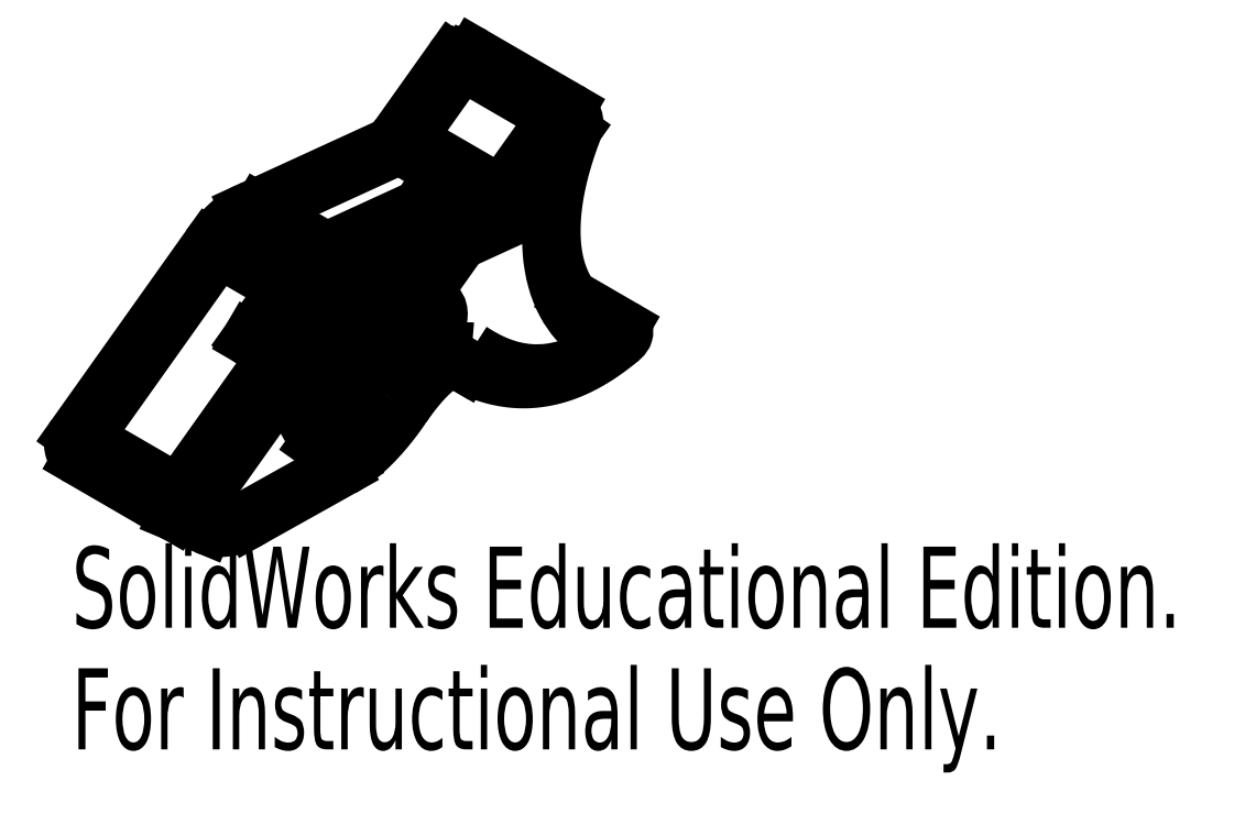
<metadata>
{"format":"dxf","ext":"dxf","renderer":"ezdxf+matplotlib","layout":"modelspace","background":"white","min_lineweight":24,"dpi":150}
</metadata>
<code>
0
SECTION
2
ENTITIES
0
SPLINE
8
0
210
0
220
0
230
1
70
     8
71
     3
72
    17
73
    13
74
     0
42
1e-08
43
1e-08
12
1
22
0
32
0
13
1
23
0
33
0
40
0
40
0
40
0
40
0
40
0.07227
40
0.1719
40
0.273
40
0.377
40
0.4852
40
0.5983
40
0.7167
40
0.8397
40
0.9661
40
1
40
1
40
1
40
1
10
-24.1
20
-27.4
30
0
10
-24.03
20
-27.42
30
0
10
-23.89
20
-27.48
30
0
10
-23.65
20
-27.53
30
0
10
-23.38
20
-27.57
30
0
10
-23.1
20
-27.57
30
0
10
-22.82
20
-27.54
30
0
10
-22.51
20
-27.48
30
0
10
-22.2
20
-27.39
30
0
10
-21.88
20
-27.26
30
0
10
-21.63
20
-27.14
30
0
10
-21.49
20
-27.06
30
0
10
-21.46
20
-27.04
30
0
0
SPLINE
8
0
210
0
220
0
230
1
70
     8
71
     3
72
    17
73
    13
74
     0
42
1e-08
43
1e-08
12
1
22
0
32
0
13
1
23
0
33
0
40
0
40
0
40
0
40
0
40
0.06116
40
0.1754
40
0.2907
40
0.4055
40
0.5189
40
0.6308
40
0.7413
40
0.8508
40
0.9595
40
1
40
1
40
1
40
1
10
-21.56
20
-8.519
30
0
10
-21.61
20
-8.544
30
0
10
-21.76
20
-8.614
30
0
10
-22
20
-8.754
30
0
10
-22.28
20
-8.947
30
0
10
-22.55
20
-9.168
30
0
10
-22.82
20
-9.413
30
0
10
-23.09
20
-9.678
30
0
10
-23.34
20
-9.961
30
0
10
-23.59
20
-10.26
30
0
10
-23.78
20
-10.51
30
0
10
-23.89
20
-10.66
30
0
10
-23.92
20
-10.7
30
0
0
SPLINE
8
0
210
0
220
0
230
1
70
     8
71
     3
72
    19
73
    15
74
     0
42
1e-08
43
1e-08
12
1
22
0
32
0
13
1
23
0
33
0
40
0
40
0
40
0
40
0
40
0.04663
40
0.1369
40
0.2267
40
0.3158
40
0.4043
40
0.4921
40
0.5794
40
0.6663
40
0.7528
40
0.8389
40
0.9249
40
1
40
1
40
1
40
1
10
-15.98
20
-23.98
30
0
10
-15.93
20
-23.94
30
0
10
-15.76
20
-23.84
30
0
10
-15.47
20
-23.66
30
0
10
-15.13
20
-23.41
30
0
10
-14.8
20
-23.14
30
0
10
-14.47
20
-22.84
30
0
10
-14.14
20
-22.53
30
0
10
-13.81
20
-22.19
30
0
10
-13.49
20
-21.83
30
0
10
-13.18
20
-21.46
30
0
10
-12.87
20
-21.07
30
0
10
-12.58
20
-20.68
30
0
10
-12.4
20
-20.41
30
0
10
-12.32
20
-20.29
30
0
0
SPLINE
8
0
210
0
220
0
230
1
70
     8
71
     3
72
    34
73
    30
74
     0
42
1e-08
43
1e-08
12
1
22
0
32
0
13
1
23
0
33
0
40
0
40
0
40
0
40
0
40
0.04098
40
0.092
40
0.1424
40
0.1919
40
0.2403
40
0.2876
40
0.3347
40
0.3798
40
0.4226
40
0.4635
40
0.5026
40
0.5402
40
0.5765
40
0.6116
40
0.6458
40
0.6792
40
0.712
40
0.7441
40
0.7752
40
0.8056
40
0.8355
40
0.865
40
0.8944
40
0.9237
40
0.9529
40
0.9817
40
1
40
1
40
1
40
1
10
-1.059
20
-14.85
30
0
10
-1.141
20
-14.8
30
0
10
-1.325
20
-14.69
30
0
10
-1.591
20
-14.48
30
0
10
-1.858
20
-14.24
30
0
10
-2.106
20
-13.96
30
0
10
-2.334
20
-13.66
30
0
10
-2.545
20
-13.33
30
0
10
-2.732
20
-12.98
30
0
10
-2.896
20
-12.62
30
0
10
-3.035
20
-12.23
30
0
10
-3.149
20
-11.84
30
0
10
-3.24
20
-11.44
30
0
10
-3.308
20
-11.02
30
0
10
-3.356
20
-10.59
30
0
10
-3.383
20
-10.15
30
0
10
-3.39
20
-9.692
30
0
10
-3.377
20
-9.225
30
0
10
-3.345
20
-8.746
30
0
10
-3.293
20
-8.258
30
0
10
-3.223
20
-7.763
30
0
10
-3.135
20
-7.262
30
0
10
-3.028
20
-6.752
30
0
10
-2.903
20
-6.234
30
0
10
-2.76
20
-5.706
30
0
10
-2.599
20
-5.169
30
0
10
-2.419
20
-4.624
30
0
10
-2.249
20
-4.142
30
0
10
-2.132
20
-3.84
30
0
10
-2.087
20
-3.723
30
0
0
SPLINE
8
0
210
0
220
0
230
1
70
     8
71
     3
72
    25
73
    21
74
     0
42
1e-08
43
1e-08
12
1
22
0
32
0
13
1
23
0
33
0
40
0
40
0
40
0
40
0
40
0.04564
40
0.1177
40
0.1821
40
0.2413
40
0.3039
40
0.3646
40
0.4255
40
0.4861
40
0.5458
40
0.6045
40
0.6618
40
0.7175
40
0.7714
40
0.8237
40
0.864
40
0.9048
40
0.9663
40
1
40
1
40
1
40
1
10
-12.32
20
-20.29
30
0
10
-12.26
20
-20.21
30
0
10
-12.12
20
-20
30
0
10
-11.88
20
-19.68
30
0
10
-11.63
20
-19.35
30
0
10
-11.39
20
-19.05
30
0
10
-11.15
20
-18.78
30
0
10
-10.9
20
-18.52
30
0
10
-10.67
20
-18.29
30
0
10
-10.44
20
-18.08
30
0
10
-10.21
20
-17.9
30
0
10
-10.01
20
-17.75
30
0
10
-9.814
20
-17.62
30
0
10
-9.645
20
-17.53
30
0
10
-9.501
20
-17.46
30
0
10
-9.389
20
-17.42
30
0
10
-9.323
20
-17.41
30
0
10
-9.261
20
-17.4
30
0
10
-9.2
20
-17.39
30
0
10
-9.138
20
-17.4
30
0
10
-9.116
20
-17.4
30
0
0
SPLINE
8
0
210
0
220
0
230
1
70
     8
71
     3
72
    15
73
    11
74
     0
42
1e-08
43
1e-08
12
1
22
0
32
0
13
1
23
0
33
0
40
0
40
0
40
0
40
0
40
0.0841
40
0.2437
40
0.3999
40
0.5512
40
0.6962
40
0.8199
40
0.9378
40
1
40
1
40
1
40
1
10
-12.64
20
-4.096
30
0
10
-12.66
20
-4.124
30
0
10
-12.72
20
-4.207
30
0
10
-12.82
20
-4.332
30
0
10
-12.93
20
-4.458
30
0
10
-13.04
20
-4.559
30
0
10
-13.12
20
-4.629
30
0
10
-13.18
20
-4.671
30
0
10
-13.21
20
-4.688
30
0
10
-13.22
20
-4.691
30
0
10
-13.22
20
-4.692
30
0
0
SPLINE
8
0
210
0
220
0
230
1
70
     8
71
     3
72
    29
73
    25
74
     0
42
1e-08
43
1e-08
12
1
22
0
32
0
13
1
23
0
33
0
40
0
40
0
40
0
40
0
40
0.02237
40
0.08593
40
0.1462
40
0.2102
40
0.2712
40
0.3298
40
0.3797
40
0.4328
40
0.4836
40
0.5326
40
0.58
40
0.6261
40
0.6656
40
0.7041
40
0.7447
40
0.7861
40
0.8267
40
0.8663
40
0.9051
40
0.9431
40
0.9803
40
1
40
1
40
1
40
1
10
-8.648
20
-17.78
30
0
10
-8.596
20
-17.81
30
0
10
-8.399
20
-17.92
30
0
10
-8.047
20
-18.08
30
0
10
-7.58
20
-18.27
30
0
10
-7.099
20
-18.43
30
0
10
-6.605
20
-18.55
30
0
10
-6.132
20
-18.63
30
0
10
-5.665
20
-18.69
30
0
10
-5.205
20
-18.71
30
0
10
-4.734
20
-18.7
30
0
10
-4.268
20
-18.65
30
0
10
-3.806
20
-18.58
30
0
10
-3.364
20
-18.47
30
0
10
-2.946
20
-18.35
30
0
10
-2.537
20
-18.21
30
0
10
-2.115
20
-18.03
30
0
10
-1.681
20
-17.83
30
0
10
-1.243
20
-17.59
30
0
10
-0.8107
20
-17.33
30
0
10
-0.383
20
-17.05
30
0
10
0.03945
20
-16.74
30
0
10
0.3931
20
-16.46
30
0
10
0.6063
20
-16.28
30
0
10
0.6799
20
-16.22
30
0
0
SPLINE
8
0
210
0
220
0
230
1
70
     8
71
     3
72
    22
73
    18
74
     0
42
1e-08
43
1e-08
12
1
22
0
32
0
13
1
23
0
33
0
40
0
40
0
40
0
40
0
40
0.25
40
0.25
40
0.375
40
0.375
40
0.5
40
0.5
40
0.625
40
0.625
40
0.75
40
0.75
40
0.875
40
0.875
40
0.9375
40
0.9375
40
1
40
1
40
1
40
1
10
-12.35
20
-20.19
30
0
10
-12
20
-19.69
30
0
10
-11.65
20
-19.21
30
0
10
-11.1
20
-18.57
30
0
10
-10.91
20
-18.37
30
0
10
-10.54
20
-18
30
0
10
-10.35
20
-17.83
30
0
10
-9.984
20
-17.53
30
0
10
-9.8
20
-17.39
30
0
10
-9.447
20
-17.17
30
0
10
-9.278
20
-17.08
30
0
10
-8.952
20
-16.95
30
0
10
-8.794
20
-16.9
30
0
10
-8.573
20
-16.86
30
0
10
-8.501
20
-16.85
30
0
10
-8.363
20
-16.85
30
0
10
-8.297
20
-16.85
30
0
10
-8.231
20
-16.86
30
0
0
SPLINE
8
0
210
0
220
0
230
1
70
     8
71
     3
72
    30
73
    26
74
     0
42
1e-08
43
1e-08
12
1
22
0
32
0
13
1
23
0
33
0
40
0
40
0
40
0
40
0
40
0.125
40
0.125
40
0.25
40
0.25
40
0.375
40
0.375
40
0.4375
40
0.4375
40
0.5
40
0.5
40
0.5625
40
0.5625
40
0.625
40
0.625
40
0.6875
40
0.6875
40
0.75
40
0.75
40
0.875
40
0.875
40
0.9375
40
0.9375
40
1
40
1
40
1
40
1
10
0.03016
20
-16.55
30
0
10
-0.3597
20
-16.41
30
0
10
-0.7229
20
-16.22
30
0
10
-1.394
20
-15.76
30
0
10
-1.702
20
-15.48
30
0
10
-2.263
20
-14.85
30
0
10
-2.515
20
-14.48
30
0
10
-2.844
20
-13.86
30
0
10
-2.946
20
-13.64
30
0
10
-3.129
20
-13.18
30
0
10
-3.211
20
-12.93
30
0
10
-3.352
20
-12.41
30
0
10
-3.412
20
-12.14
30
0
10
-3.507
20
-11.57
30
0
10
-3.543
20
-11.27
30
0
10
-3.586
20
-10.64
30
0
10
-3.594
20
-10.31
30
0
10
-3.581
20
-9.624
30
0
10
-3.558
20
-9.262
30
0
10
-3.442
20
-8.136
30
0
10
-3.299
20
-7.341
30
0
10
-2.979
20
-6.074
30
0
10
-2.854
20
-5.64
30
0
10
-2.566
20
-4.746
30
0
10
-2.404
20
-4.288
30
0
10
-2.226
20
-3.826
30
0
0
SPLINE
8
0
210
0
220
0
230
1
70
     8
71
     3
72
    18
73
    14
74
     0
42
1e-08
43
1e-08
12
1
22
0
32
0
13
1
23
0
33
0
40
0
40
0
40
0
40
0
40
0.25
40
0.25
40
0.5
40
0.5
40
0.625
40
0.625
40
0.75
40
0.75
40
0.875
40
0.875
40
1
40
1
40
1
40
1
10
-8.231
20
-16.86
30
0
10
-7.718
20
-17.2
30
0
10
-7.181
20
-17.5
30
0
10
-6.026
20
-17.95
30
0
10
-5.412
20
-18.1
30
0
10
-4.408
20
-18.17
30
0
10
-4.058
20
-18.17
30
0
10
-3.329
20
-18.09
30
0
10
-2.95
20
-18.01
30
0
10
-2.16
20
-17.77
30
0
10
-1.746
20
-17.6
30
0
10
-0.8794
20
-17.16
30
0
10
-0.4327
20
-16.89
30
0
10
0.03016
20
-16.55
30
0
0
LWPOLYLINE
8
0
90
       46
70
   128
43
0
10
-12.45
20
-17.54
10
-12.5
20
-17.41
10
-12.53
20
-17.26
10
-12.53
20
-17.08
10
-12.51
20
-16.88
10
-12.46
20
-16.66
10
-12.4
20
-16.43
10
-12.31
20
-16.19
10
-12.2
20
-15.94
10
-12.08
20
-15.7
10
-11.94
20
-15.45
10
-11.79
20
-15.22
10
-11.63
20
-15
10
-11.46
20
-14.8
10
-11.29
20
-14.62
10
-11.13
20
-14.47
10
-10.96
20
-14.35
10
-10.8
20
-14.26
10
-10.66
20
-14.2
10
-10.52
20
-14.17
10
-10.4
20
-14.18
10
-10.3
20
-14.22
10
-10.22
20
-14.3
10
-10.16
20
-14.41
10
-10.12
20
-14.54
10
-10.11
20
-14.71
10
-10.12
20
-14.9
10
-10.15
20
-15.11
10
-10.21
20
-15.34
10
-10.29
20
-15.57
10
-10.38
20
-15.82
10
-10.5
20
-16.07
10
-10.63
20
-16.31
10
-10.78
20
-16.55
10
-10.93
20
-16.77
10
-11.09
20
-16.98
10
-11.26
20
-17.17
10
-11.43
20
-17.34
10
-11.6
20
-17.48
10
-11.76
20
-17.59
10
-11.91
20
-17.66
10
-12.05
20
-17.71
10
-12.18
20
-17.71
10
-12.29
20
-17.69
10
-12.38
20
-17.63
10
-12.45
20
-17.54
0
LWPOLYLINE
8
0
90
       21
70
   128
43
0
10
-16.99
20
-13.24
10
-17.04
20
-13.22
10
-17.14
20
-13.21
10
-17.26
20
-13.23
10
-17.39
20
-13.29
10
-17.53
20
-13.38
10
-17.67
20
-13.5
10
-17.82
20
-13.64
10
-17.96
20
-13.81
10
-18.1
20
-14
10
-18.23
20
-14.21
10
-18.35
20
-14.42
10
-18.45
20
-14.63
10
-18.53
20
-14.84
10
-18.59
20
-15.05
10
-18.63
20
-15.24
10
-18.65
20
-15.41
10
-18.64
20
-15.56
10
-18.62
20
-15.68
10
-18.56
20
-15.78
10
-18.5
20
-15.83
0
LWPOLYLINE
8
0
90
       40
70
   128
43
0
10
-13.95
20
-15.05
10
-14.01
20
-14.97
10
-14.09
20
-14.93
10
-14.2
20
-14.92
10
-14.31
20
-14.94
10
-14.44
20
-15
10
-14.58
20
-15.09
10
-14.72
20
-15.21
10
-14.87
20
-15.35
10
-15.02
20
-15.52
10
-15.15
20
-15.71
10
-15.28
20
-15.91
10
-15.4
20
-16.13
10
-15.5
20
-16.34
10
-15.58
20
-16.55
10
-15.65
20
-16.76
10
-15.69
20
-16.95
10
-15.71
20
-17.12
10
-15.7
20
-17.27
10
-15.67
20
-17.39
10
-15.62
20
-17.49
10
-15.55
20
-17.55
10
-15.45
20
-17.58
10
-15.34
20
-17.57
10
-15.22
20
-17.53
10
-15.09
20
-17.45
10
-14.94
20
-17.35
10
-14.8
20
-17.22
10
-14.65
20
-17.06
10
-14.51
20
-16.88
10
-14.38
20
-16.68
10
-14.25
20
-16.47
10
-14.14
20
-16.26
10
-14.05
20
-16.05
10
-13.98
20
-15.84
10
-13.93
20
-15.64
10
-13.9
20
-15.46
10
-13.89
20
-15.3
10
-13.91
20
-15.16
10
-13.95
20
-15.05
0
SPLINE
8
0
210
0
220
0
230
1
70
     8
71
     3
72
    18
73
    14
74
     0
42
1e-08
43
1e-08
12
1
22
0
32
0
13
1
23
0
33
0
40
0
40
0
40
0
40
0
40
0.0625
40
0.0625
40
0.125
40
0.125
40
0.25
40
0.25
40
0.5
40
0.5
40
0.75
40
0.75
40
1
40
1
40
1
40
1
10
0.737
20
-15.47
30
0
10
0.7914
20
-15.5
30
0
10
0.8338
20
-15.53
30
0
10
0.8945
20
-15.61
30
0
10
0.9136
20
-15.64
30
0
10
0.9481
20
-15.75
30
0
10
0.9433
20
-15.81
30
0
10
0.8955
20
-15.99
30
0
10
0.8178
20
-16.09
30
0
10
0.6352
20
-16.27
30
0
10
0.5274
20
-16.34
30
0
10
0.2926
20
-16.46
30
0
10
0.1663
20
-16.51
30
0
10
0.03016
20
-16.55
30
0
0
SPLINE
8
0
210
0
220
0
230
1
70
     8
71
     3
72
    12
73
     8
74
     0
42
1e-08
43
1e-08
12
1
22
0
32
0
13
1
23
0
33
0
40
0
40
0
40
0
40
0
40
0.2029
40
0.5001
40
0.7987
40
0.9875
40
1
40
1
40
1
40
1
10
-9.116
20
-17.38
30
0
10
-9.046
20
-17.38
30
0
10
-8.871
20
-17.39
30
0
10
-8.6
20
-17.27
30
0
10
-8.377
20
-17.09
30
0
10
-8.269
20
-16.93
30
0
10
-8.233
20
-16.86
30
0
10
-8.231
20
-16.86
30
0
0
LWPOLYLINE
8
0
90
       10
70
   128
43
0
10
-26
20
-26.6
10
-26.04
20
-26.56
10
-26.08
20
-26.47
10
-26.1
20
-26.36
10
-26.09
20
-26.21
10
-26.06
20
-26.05
10
-26
20
-25.88
10
-25.92
20
-25.69
10
-25.82
20
-25.51
10
-25.71
20
-25.34
0
LWPOLYLINE
8
0
90
       10
70
   128
43
0
10
-31.57
20
-23.36
10
-31.62
20
-23.32
10
-31.66
20
-23.24
10
-31.67
20
-23.12
10
-31.66
20
-22.98
10
-31.63
20
-22.82
10
-31.57
20
-22.64
10
-31.49
20
-22.46
10
-31.39
20
-22.28
10
-31.28
20
-22.11
0
LWPOLYLINE
8
0
90
        4
70
   128
43
0
10
-12.32
20
-20.29
10
-12.32
20
-20.29
10
-12.32
20
-20.25
10
-12.35
20
-20.19
0
SPLINE
8
0
210
0
220
0
230
1
70
     8
71
     3
72
    10
73
     6
74
     0
42
1e-08
43
1e-08
12
1
22
0
32
0
13
1
23
0
33
0
40
0
40
0
40
0
40
0
40
0.3039
40
0.652
40
1
40
1
40
1
40
1
10
-0.9914
20
-14.88
30
0
10
-0.8317
20
-14.96
30
0
10
-0.4892
20
-15.15
30
0
10
0.08682
20
-15.35
30
0
10
0.5203
20
-15.43
30
0
10
0.737
20
-15.47
30
0
0
LWPOLYLINE
8
0
90
        8
70
   128
43
0
10
-3.237
20
-2.975
10
-3.114
20
-2.817
10
-2.987
20
-2.683
10
-2.861
20
-2.58
10
-2.743
20
-2.51
10
-2.637
20
-2.479
10
-2.548
20
-2.486
10
-2.52
20
-2.499
0
LWPOLYLINE
8
0
90
        8
70
   128
43
0
10
-8.808
20
0.2594
10
-8.686
20
0.4173
10
-8.559
20
0.5511
10
-8.433
20
0.6549
10
-8.315
20
0.7241
10
-8.209
20
0.7557
10
-8.12
20
0.7482
10
-8.092
20
0.7355
0
LINE
8
0
10
-31.57
20
-23.36
30
0
11
-26
21
-26.6
31
0
0
LINE
8
0
10
-25.88
20
-26.65
30
0
11
-24.1
21
-27.4
31
0
0
LINE
8
0
10
-17.53
20
-21.13
30
0
11
-19.54
21
-17.49
31
0
0
LINE
8
0
10
-23.92
20
-10.7
30
0
11
-31.88
21
-21.92
31
0
0
LINE
8
0
10
-18.5
20
-15.83
30
0
11
-15.55
21
-17.54
31
0
0
LINE
8
0
10
-14.05
20
-14.95
30
0
11
-16.99
21
-13.24
31
0
0
LINE
8
0
10
-13.22
20
-4.692
30
0
11
-21.56
21
-8.519
31
0
0
LINE
8
0
10
-21.46
20
-27.04
30
0
11
-15.98
21
-23.98
31
0
0
LINE
8
0
10
-2.52
20
-2.499
30
0
11
-8.092
21
0.7355
31
0
0
LINE
8
0
10
-9.409
20
0.4497
30
0
11
-12.64
21
-4.096
31
0
0
LINE
8
0
10
-9.32
20
-17.41
30
0
11
-9.008
21
-17.59
31
0
0
LINE
8
0
10
-19.43
20
-18.78
30
0
11
-24.7
21
-26.19
31
0
0
LINE
8
0
10
-25.71
20
-25.34
30
0
11
-19.88
21
-17.13
31
0
0
LINE
8
0
10
-31.28
20
-22.11
30
0
11
-25.71
21
-25.34
31
0
0
LINE
8
0
10
-23.32
20
-10.89
30
0
11
-31.28
21
-22.11
31
0
0
LINE
8
0
10
-23.32
20
-10.89
30
0
11
-19.34
21
-13.2
31
0
0
LINE
8
0
10
-19.34
20
-13.2
30
0
11
-21.47
21
-16.2
31
0
0
LINE
8
0
10
-21.47
20
-16.2
30
0
11
-19.88
21
-17.13
31
0
0
LINE
8
0
10
-24.7
20
-26.19
30
0
11
-22.91
21
-26.94
31
0
0
LINE
8
0
10
-21.15
20
-26.63
30
0
11
-15.68
21
-23.57
31
0
0
LINE
8
0
10
-17.42
20
-22.42
30
0
11
-19.43
21
-18.78
31
0
0
LINE
8
0
10
-8.91
20
-10.43
30
0
11
-17.42
21
-22.42
31
0
0
LINE
8
0
10
-6.434
20
-9.297
30
0
11
-8.91
21
-10.43
31
0
0
LINE
8
0
10
-2.226
20
-3.826
30
0
11
-5.454
21
-8.371
31
0
0
LINE
8
0
10
-11.26
20
-8.305
30
0
11
-16.89
21
-10.89
31
0
0
LINE
8
0
10
-18.77
20
-18.88
30
0
11
-17.16
21
-16.61
31
0
0
LINE
8
0
10
-15.42
20
-14.15
30
0
11
-11.26
21
-8.305
31
0
0
LINE
8
0
10
-20.87
20
-8.576
30
0
11
-16.89
21
-10.89
31
0
0
LINE
8
0
10
-12.53
20
-4.749
30
0
11
-20.87
21
-8.576
31
0
0
LINE
8
0
10
-6.955
20
-7.984
30
0
11
-12.53
21
-4.749
31
0
0
LINE
8
0
10
-9.67
20
-9.229
30
0
11
-6.955
21
-7.984
31
0
0
LINE
8
0
10
-11.26
20
-8.305
30
0
11
-9.67
21
-9.229
31
0
0
LINE
8
0
10
-12.04
20
-4.286
30
0
11
-6.465
21
-7.521
31
0
0
LINE
8
0
10
-6.465
20
-7.521
30
0
11
-3.237
21
-2.975
31
0
0
LINE
8
0
10
-1.057
20
-14.84
30
0
11
-1.025
21
-14.86
31
0
0
LINE
8
0
10
-3.237
20
-2.975
30
0
11
-8.808
21
0.2594
31
0
0
LINE
8
0
10
-8.808
20
0.2594
30
0
11
-12.04
21
-4.286
31
0
0
LINE
8
0
10
-2.293
20
-13.71
30
0
11
0.737
21
-15.47
31
0
0
LINE
8
0
10
-8.679
20
-17.77
30
0
11
-9.296
21
-17.4
31
0
0
LINE
8
0
10
-17.79
20
-20.66
30
0
11
-15.57
21
-17.53
31
0
0
LINE
8
0
10
-13.9
20
-15.19
30
0
11
-9.67
21
-9.229
31
0
0
ARC
8
0
10
-25.5
20
-25.73
30
0
40
1
50
239.9
51
247.3
0
ARC
8
0
10
-31.07
20
-22.5
30
0
40
1
50
144.6
51
239.9
0
ARC
8
0
10
-3.022
20
-3.364
30
0
40
1
50
338.9
51
59.86
0
ARC
8
0
10
-8.594
20
-0.1293
30
0
40
1
50
59.86
51
144.6
0
ARC
8
0
10
-27.21
20
-28.15
30
0
40
3.187
50
37.94
51
61.87
0
ARC
8
0
10
-20.79
20
-18.26
30
0
40
1.456
50
339.2
51
50.97
0
ARC
8
0
10
-21.63
20
-14.37
30
0
40
10.96
50
302.9
51
327.9
0
ARC
8
0
10
-22.36
20
-24.93
30
0
40
2.088
50
254.6
51
305.3
0
ARC
8
0
10
-7.815
20
-6.854
30
0
40
2.807
50
299.5
51
327.3
0
ARC
8
0
10
-19.03
20
-21.91
30
0
40
1.689
50
342.4
51
27.35
0
ARC
8
0
10
-13.39
20
-17.04
30
0
40
7.077
50
119.6
51
147.2
0
ARC
8
0
10
-17.37
20
-14.73
30
0
40
7.077
50
119.6
51
147.2
0
ARC
8
0
10
-10.4
20
-10.53
30
0
40
1.494
50
3.798
51
60.7
0
ARC
8
0
10
-7.558
20
-8.983
30
0
40
1.167
50
344.4
51
58.88
0
ARC
8
0
10
-7.967
20
-10.33
30
0
40
3.187
50
37.94
51
61.87
0
ARC
8
0
10
-7.645
20
-6.762
30
0
40
1.403
50
299.5
51
327.3
0
ARC
8
0
10
-13.22
20
-3.528
30
0
40
1.403
50
299.5
51
327.3
0
ARC
8
0
10
-4.74
20
-5.786
30
0
40
3.187
50
37.94
51
61.87
0
ARC
8
0
10
-25.55
20
-25.77
30
0
40
0.9472
50
249.3
51
333.3
0
ARC
8
0
10
-23.76
20
-26.51
30
0
40
0.9472
50
249.3
51
333.3
0
ARC
8
0
10
-31.79
20
-22.67
30
0
40
0.7567
50
47.82
51
97.03
0
ARC
8
0
10
-23.82
20
-11.45
30
0
40
0.7567
50
47.82
51
97.03
0
ARC
8
0
10
-21.79
20
-26.47
30
0
40
0.6572
50
300.2
51
346.1
0
ARC
8
0
10
-21.27
20
-9.199
30
0
40
0.7404
50
57.3
51
113.5
0
ARC
8
0
10
-12.93
20
-5.372
30
0
40
0.7407
50
57.31
51
113.2
0
ARC
8
0
10
-16.32
20
-23.41
30
0
40
0.6572
50
300.2
51
346.1
0
ARC
8
0
10
-2.252
20
-3.649
30
0
40
0.1786
50
278.1
51
335.7
0
ARC
8
0
10
-12.55
20
-4.849
30
0
40
0.7587
50
47.86
51
96.93
0
ARC
8
0
10
-9.317
20
-0.3013
30
0
40
0.7567
50
47.82
51
97.03
0
MTEXT
8
0
10
-32.07
20
-28.59
30
0
40
4.834
41
0
71
     1
72
     1
1
SolidWorks Educational Edition.
7
SLDTEXTSTYLE0
73
     1
44
1
0
MTEXT
8
0
10
-32.07
20
-35.84
30
0
40
4.834
41
0
71
     1
72
     1
1
For Instructional Use Only.
7
SLDTEXTSTYLE0
73
     1
44
1
0
ENDSEC
0
EOF

</code>
